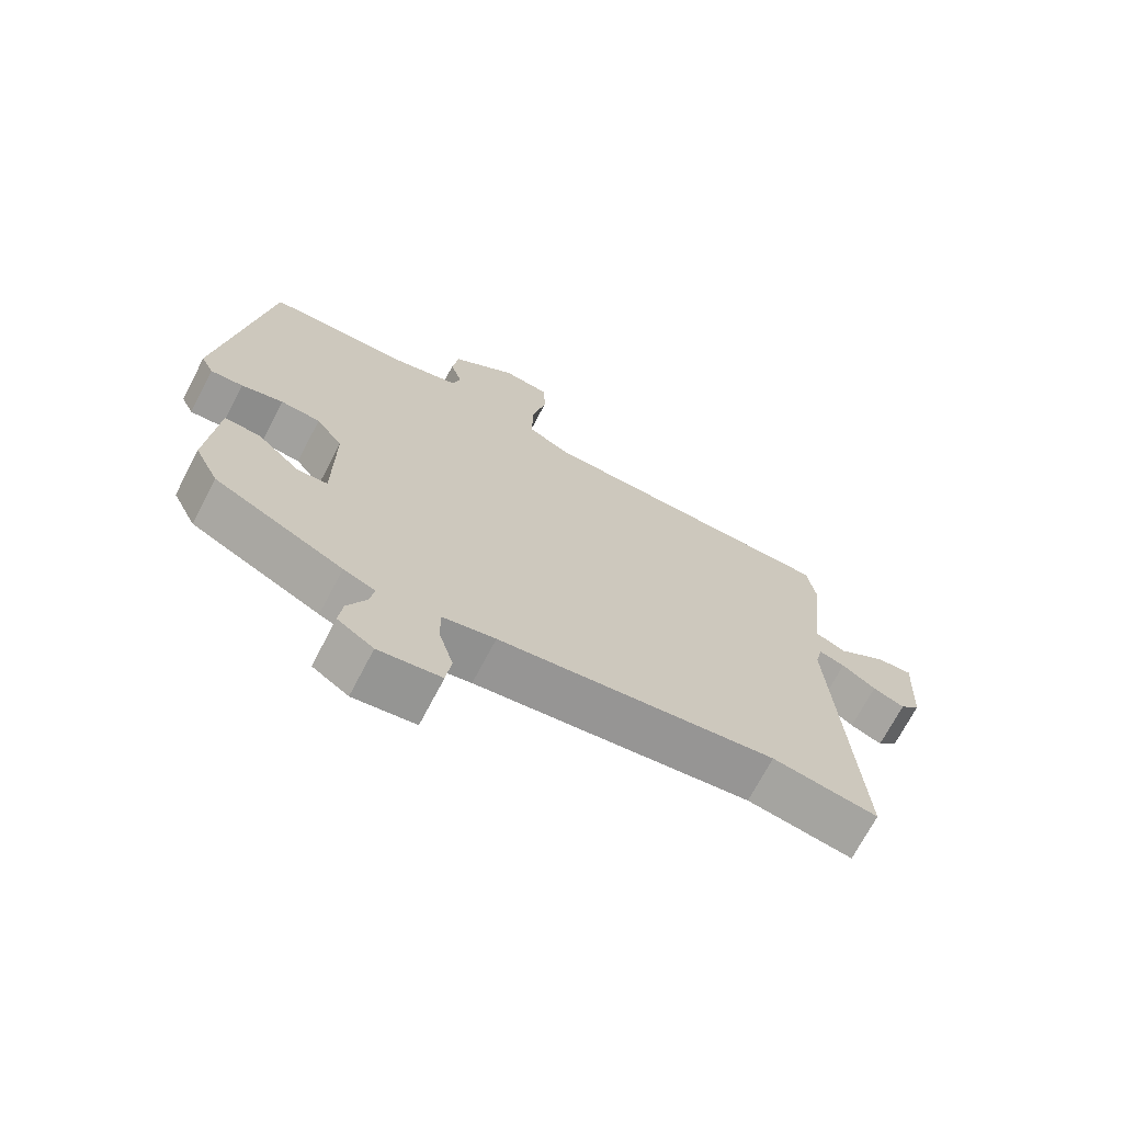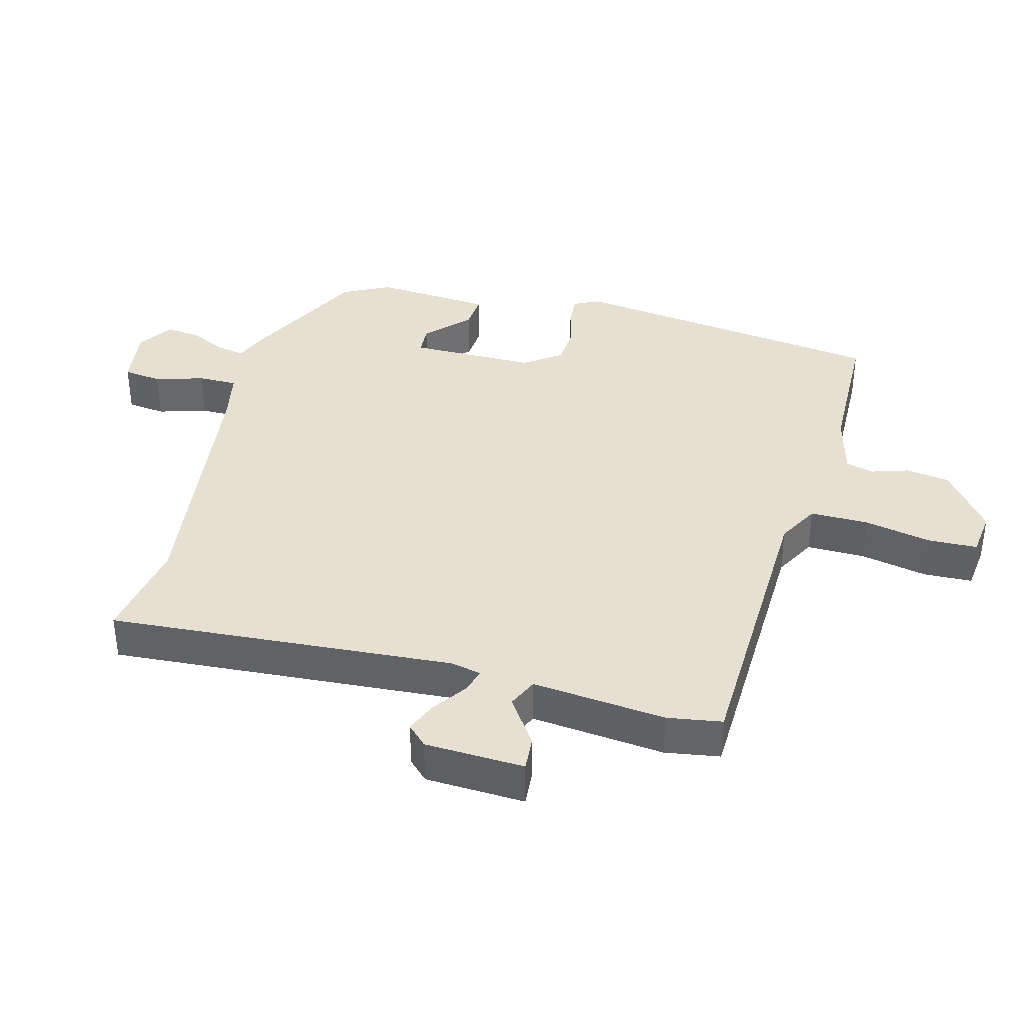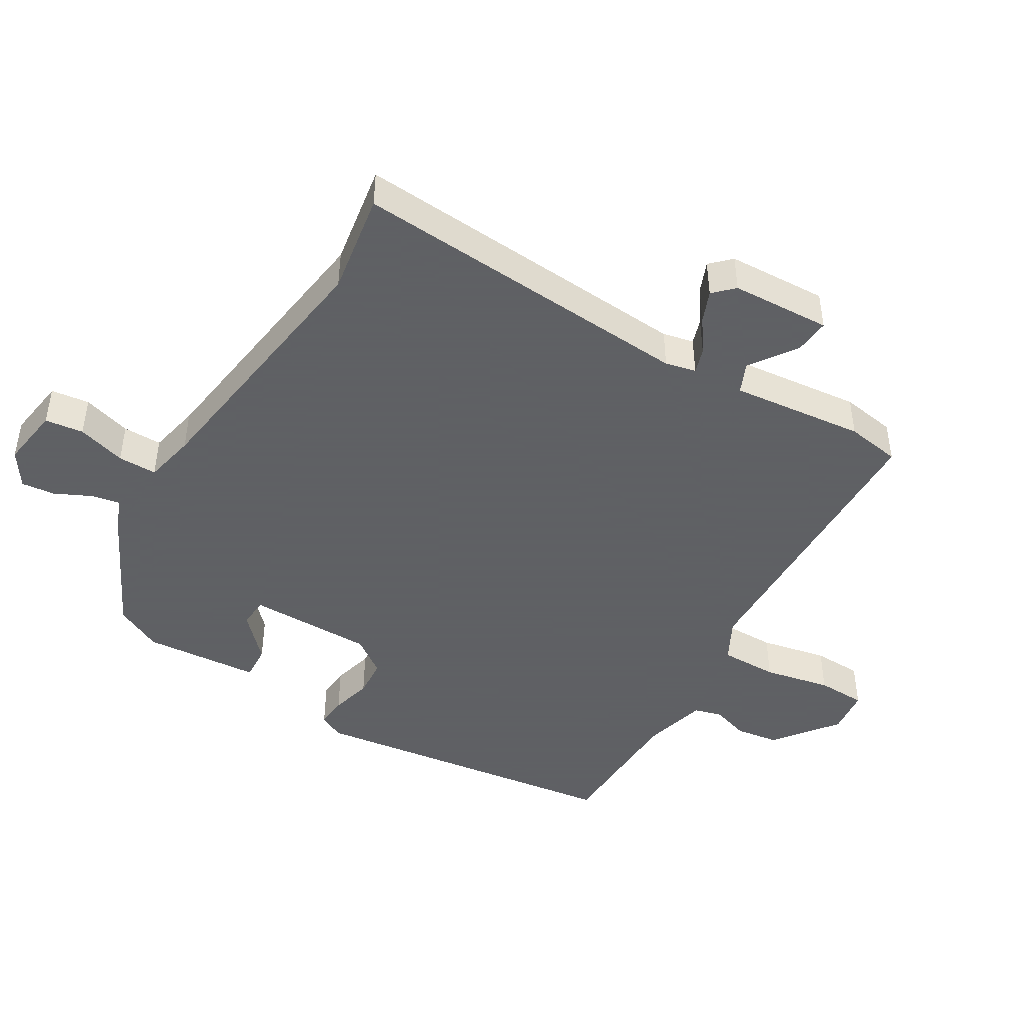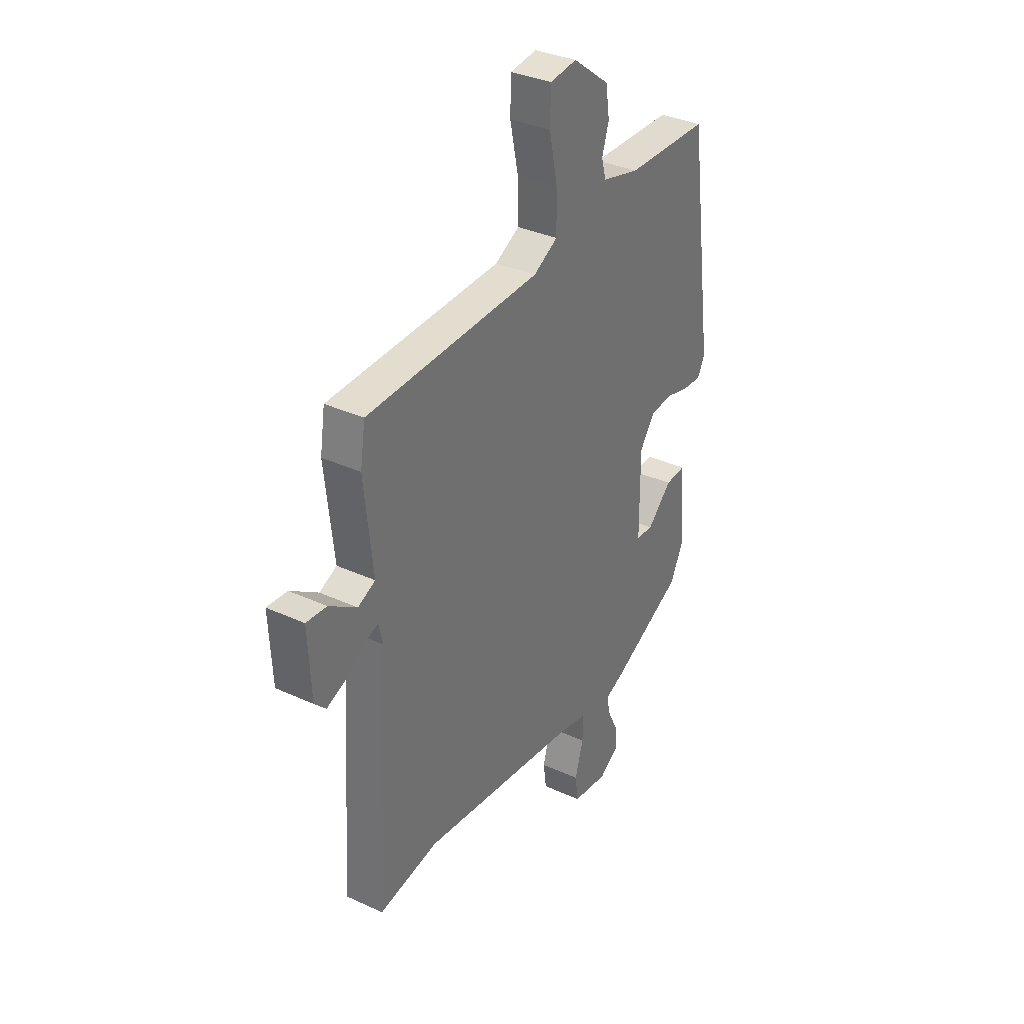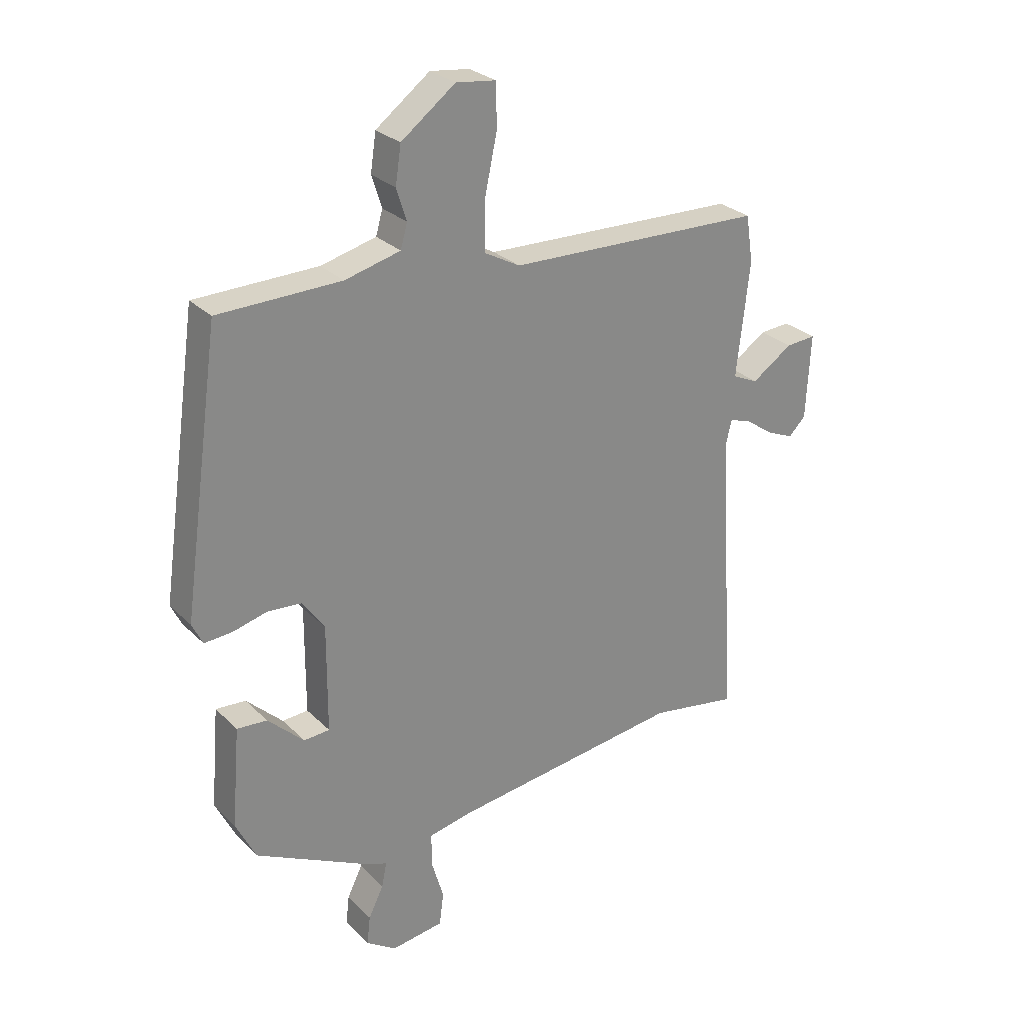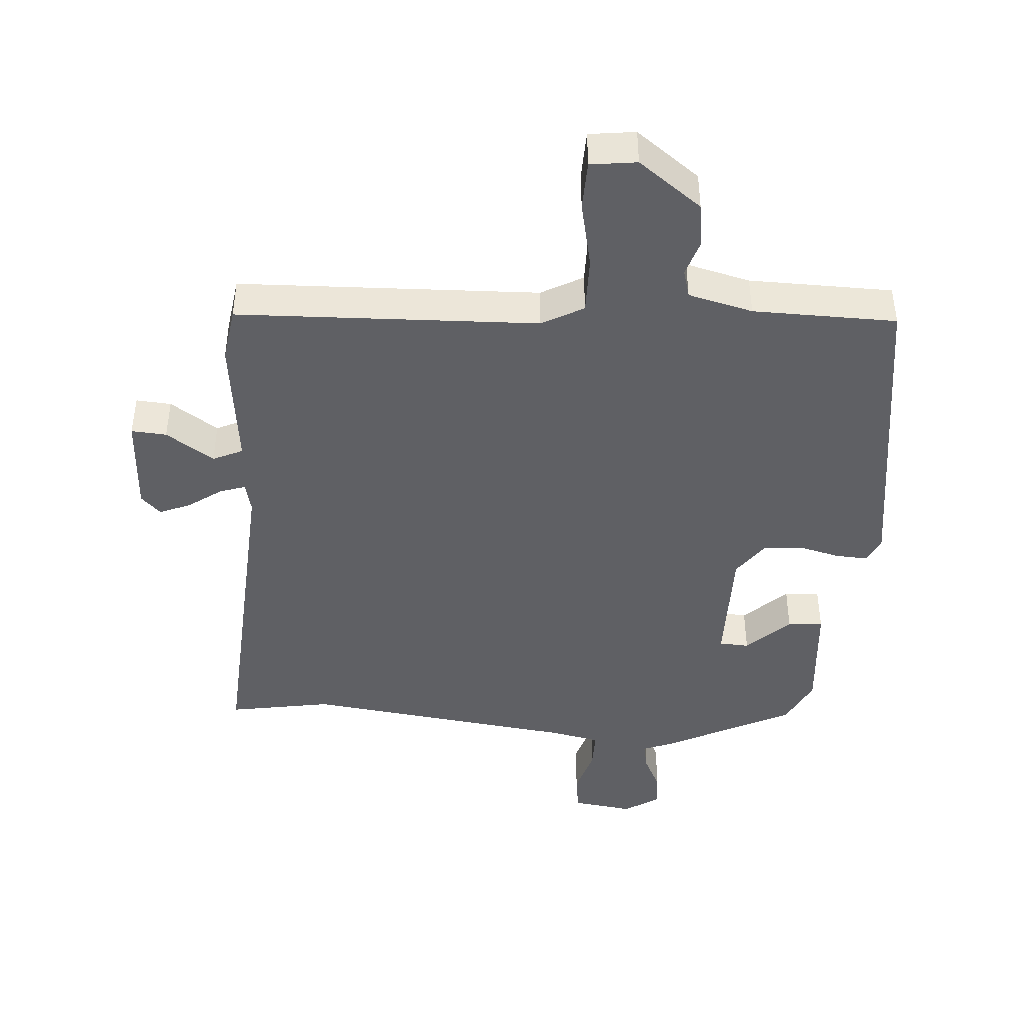
<metadata>
{"format":"obj","ext":"obj","renderer":"f3d","projection":"perspective","resolution":1024,"background":"white","views":[{"elev":-70.6,"azim":152.4,"up":"+Z"},{"elev":37.7,"azim":-75.5,"up":"+Y"},{"elev":-45.3,"azim":-121.3,"up":"+Y"},{"elev":34.4,"azim":-58.2,"up":"+Z"},{"elev":27.7,"azim":145.4,"up":"+Z"},{"elev":-43.5,"azim":-4.1,"up":"+Y"}]}
</metadata>
<code>
v -0.367 0.07 -0.477
v -0.525 0.07 -0.504
v -0.491 0.07 0.027
v -0.502 0.07 0.074
v -0.541 0.07 0.061
v -0.592 0.07 0.025
v -0.64 0.07 0.005
v -0.67 0.07 0.035
v -0.678 0.07 0.188
v -0.624 0.07 0.184
v -0.551 0.07 0.135
v -0.505 0.07 0.156
v -0.528 0.07 0.361
v -0.515 0.07 0.445
v -0.054 0.07 0.46
v 0.01 0.07 0.495
v 0.009 0.07 0.584
v -0.013 0.07 0.687
v -0.011 0.07 0.763
v 0.06 0.07 0.772
v 0.157 0.07 0.699
v 0.167 0.07 0.632
v 0.149 0.07 0.575
v 0.161 0.07 0.532
v 0.26 0.07 0.507
v 0.48 0.07 0.503
v 0.549 0.07 0.015
v 0.53 0.07 -0.024
v 0.481 0.07 -0.021
v 0.418 0.07 -0.005
v 0.358 0.07 -0.01
v 0.318 0.07 -0.066
v 0.319 0.07 -0.259
v 0.365 0.07 -0.262
v 0.43 0.07 -0.2
v 0.484 0.07 -0.196
v 0.499 0.07 -0.375
v 0.463 0.07 -0.448
v 0.269 0.07 -0.546
v 0.22 0.07 -0.566
v 0.229 0.07 -0.61
v 0.256 0.07 -0.665
v 0.262 0.07 -0.717
v 0.208 0.07 -0.753
v 0.114 0.07 -0.74
v 0.106 0.07 -0.681
v 0.128 0.07 -0.606
v 0.128 0.07 -0.546
v 0.049 0.07 -0.53
v -0.367 0 -0.477
v -0.525 0 -0.504
v -0.491 0 0.027
v -0.502 0 0.074
v -0.541 0 0.061
v -0.592 0 0.025
v -0.64 0 0.005
v -0.67 0 0.035
v -0.678 0 0.188
v -0.624 0 0.184
v -0.551 0 0.135
v -0.505 0 0.156
v -0.528 0 0.361
v -0.515 0 0.445
v -0.054 0 0.46
v 0.01 0 0.495
v 0.009 0 0.584
v -0.013 0 0.687
v -0.011 0 0.763
v 0.06 0 0.772
v 0.157 0 0.699
v 0.167 0 0.632
v 0.149 0 0.575
v 0.161 0 0.532
v 0.26 0 0.507
v 0.48 0 0.503
v 0.549 0 0.015
v 0.53 0 -0.024
v 0.481 0 -0.021
v 0.418 0 -0.005
v 0.358 0 -0.01
v 0.318 0 -0.066
v 0.319 0 -0.259
v 0.365 0 -0.262
v 0.43 0 -0.2
v 0.484 0 -0.196
v 0.499 0 -0.375
v 0.463 0 -0.448
v 0.269 0 -0.546
v 0.22 0 -0.566
v 0.229 0 -0.61
v 0.256 0 -0.665
v 0.262 0 -0.717
v 0.208 0 -0.753
v 0.114 0 -0.74
v 0.106 0 -0.681
v 0.128 0 -0.606
v 0.128 0 -0.546
v 0.049 0 -0.53
f 44 45 46 47
f 44 47 48
f 41 42 43 44
f 40 41 44 48
f 39 40 48
f 38 39 48 49
f 34 35 36 37
f 33 34 37 38
f 27 28 29 30
f 25 26 27 30
f 24 25 30 31
f 20 21 22 23
f 20 23 24
f 17 18 19 20
f 16 17 20 24
f 15 16 24 31
f 12 13 14 15
f 8 9 10 11
f 8 11 12
f 5 6 7 8
f 4 5 8 12
f 3 4 12 15
f 1 2 3 15
f 33 38 49 1
f 32 33 1 15
f 15 31 32
f 96 95 94 93
f 97 96 93
f 93 92 91 90
f 97 93 90 89
f 97 89 88
f 98 97 88 87
f 86 85 84 83
f 87 86 83 82
f 79 78 77 76
f 79 76 75 74
f 80 79 74 73
f 72 71 70 69
f 73 72 69
f 69 68 67 66
f 73 69 66 65
f 80 73 65 64
f 64 63 62 61
f 60 59 58 57
f 61 60 57
f 57 56 55 54
f 61 57 54 53
f 64 61 53 52
f 64 52 51 50
f 50 98 87 82
f 64 50 82 81
f 81 80 64
f 1 50 51 2
f 2 51 52 3
f 3 52 53 4
f 4 53 54 5
f 5 54 55 6
f 6 55 56 7
f 7 56 57 8
f 8 57 58 9
f 9 58 59 10
f 10 59 60 11
f 11 60 61 12
f 12 61 62 13
f 13 62 63 14
f 14 63 64 15
f 15 64 65 16
f 16 65 66 17
f 17 66 67 18
f 18 67 68 19
f 19 68 69 20
f 20 69 70 21
f 21 70 71 22
f 22 71 72 23
f 23 72 73 24
f 24 73 74 25
f 25 74 75 26
f 26 75 76 27
f 27 76 77 28
f 28 77 78 29
f 29 78 79 30
f 30 79 80 31
f 31 80 81 32
f 32 81 82 33
f 33 82 83 34
f 34 83 84 35
f 35 84 85 36
f 36 85 86 37
f 37 86 87 38
f 38 87 88 39
f 39 88 89 40
f 40 89 90 41
f 41 90 91 42
f 42 91 92 43
f 43 92 93 44
f 44 93 94 45
f 45 94 95 46
f 46 95 96 47
f 47 96 97 48
f 48 97 98 49
f 49 98 50 1

</code>
